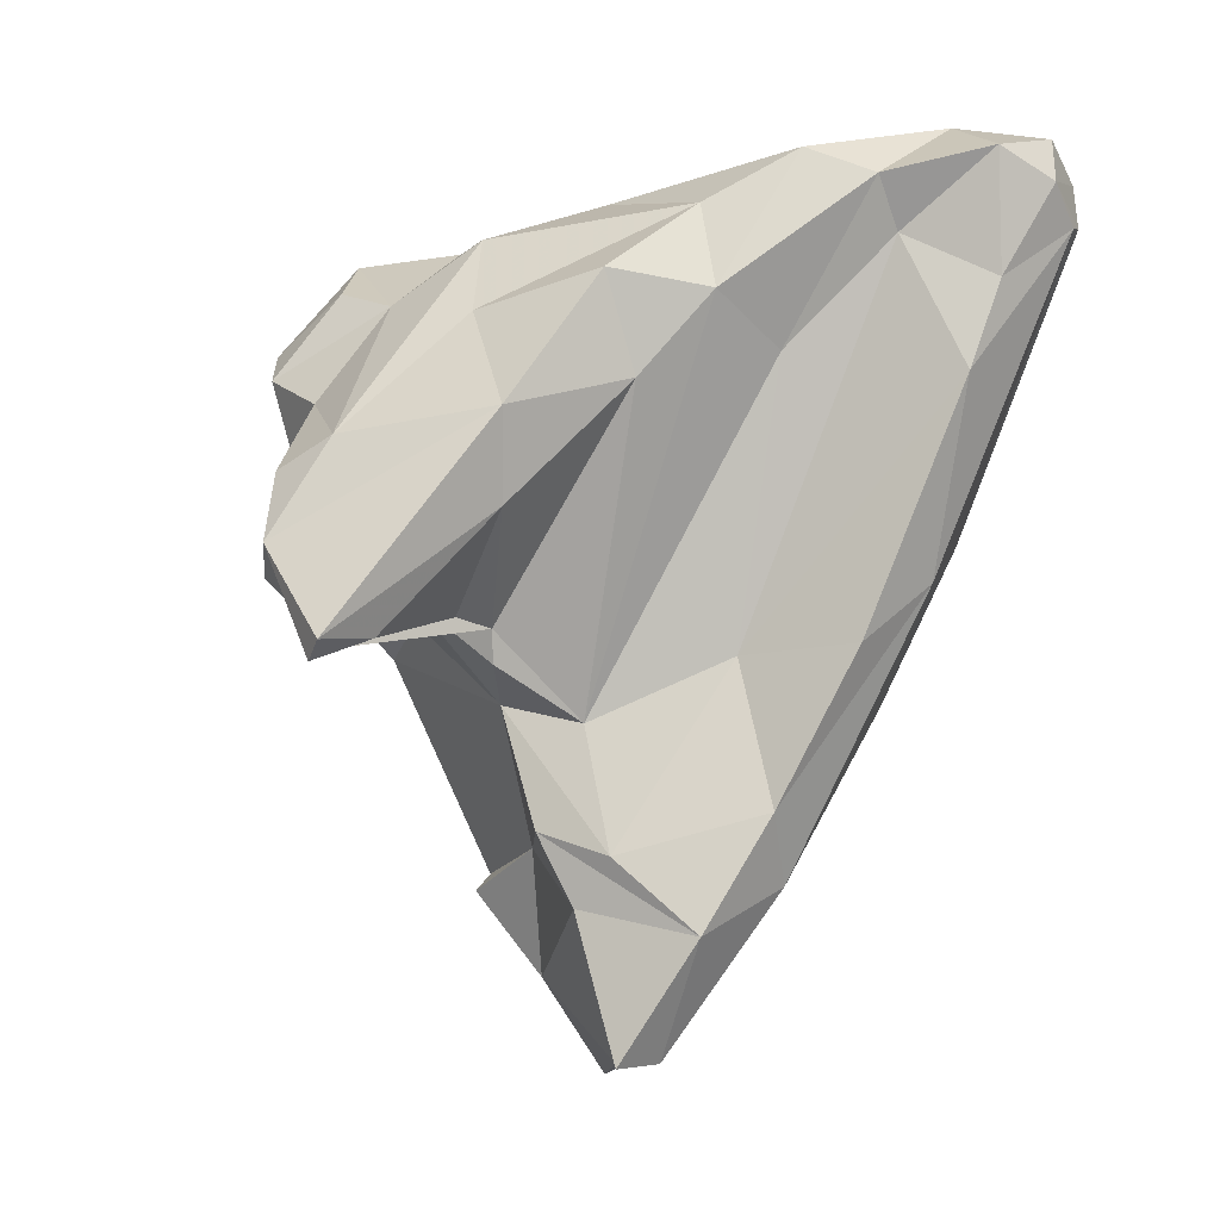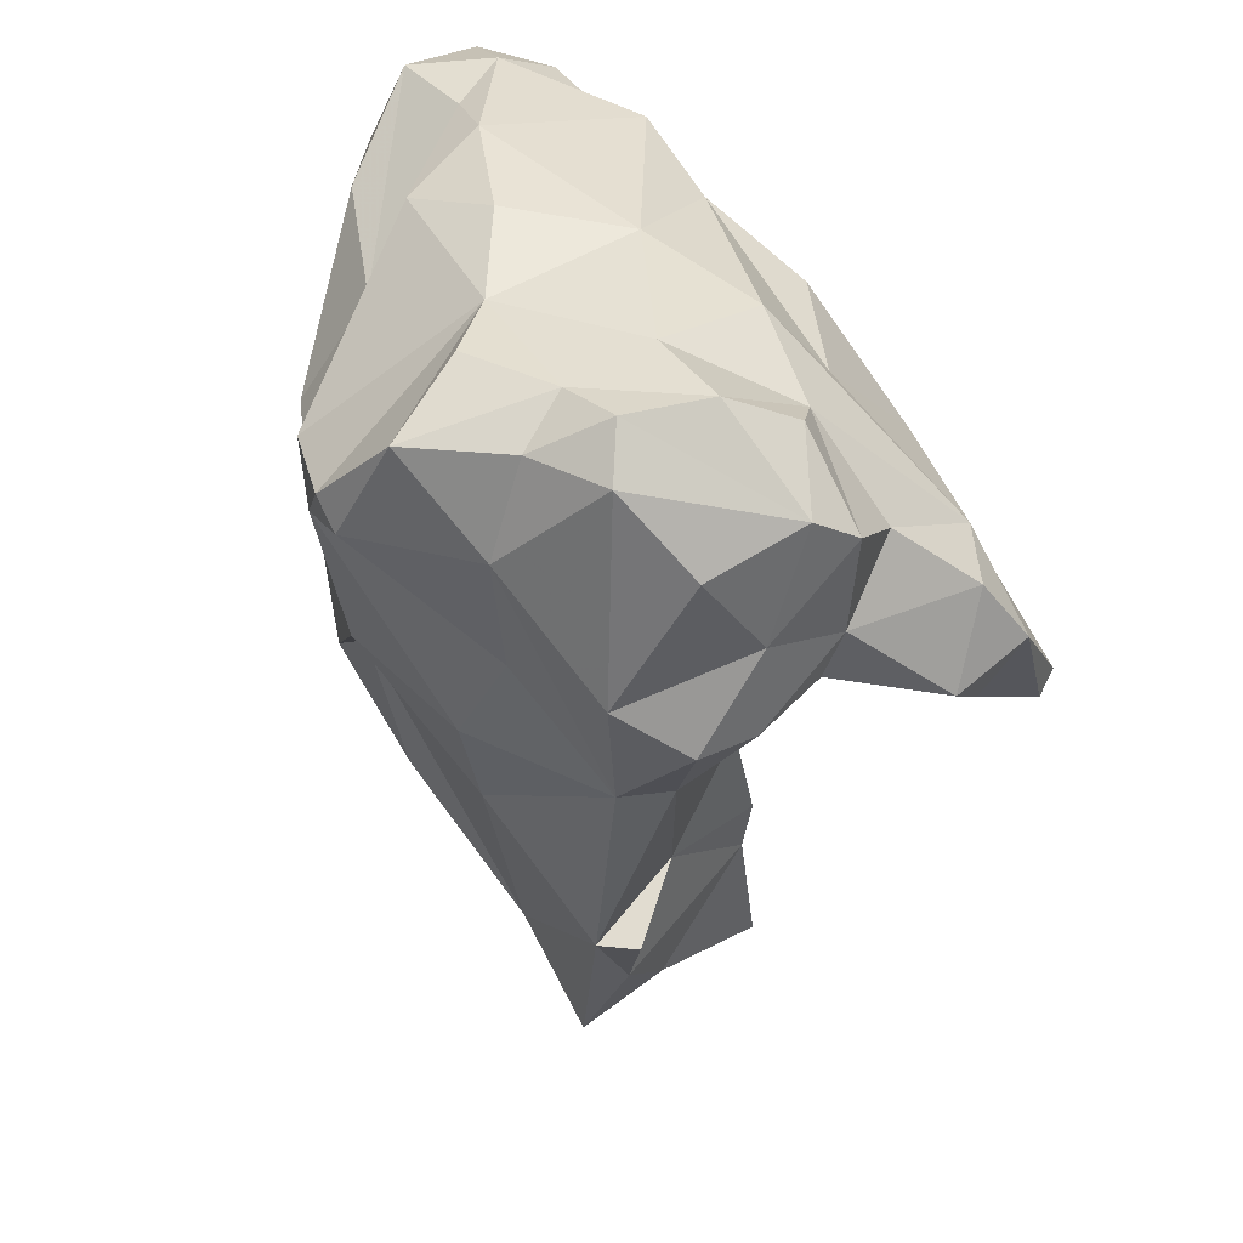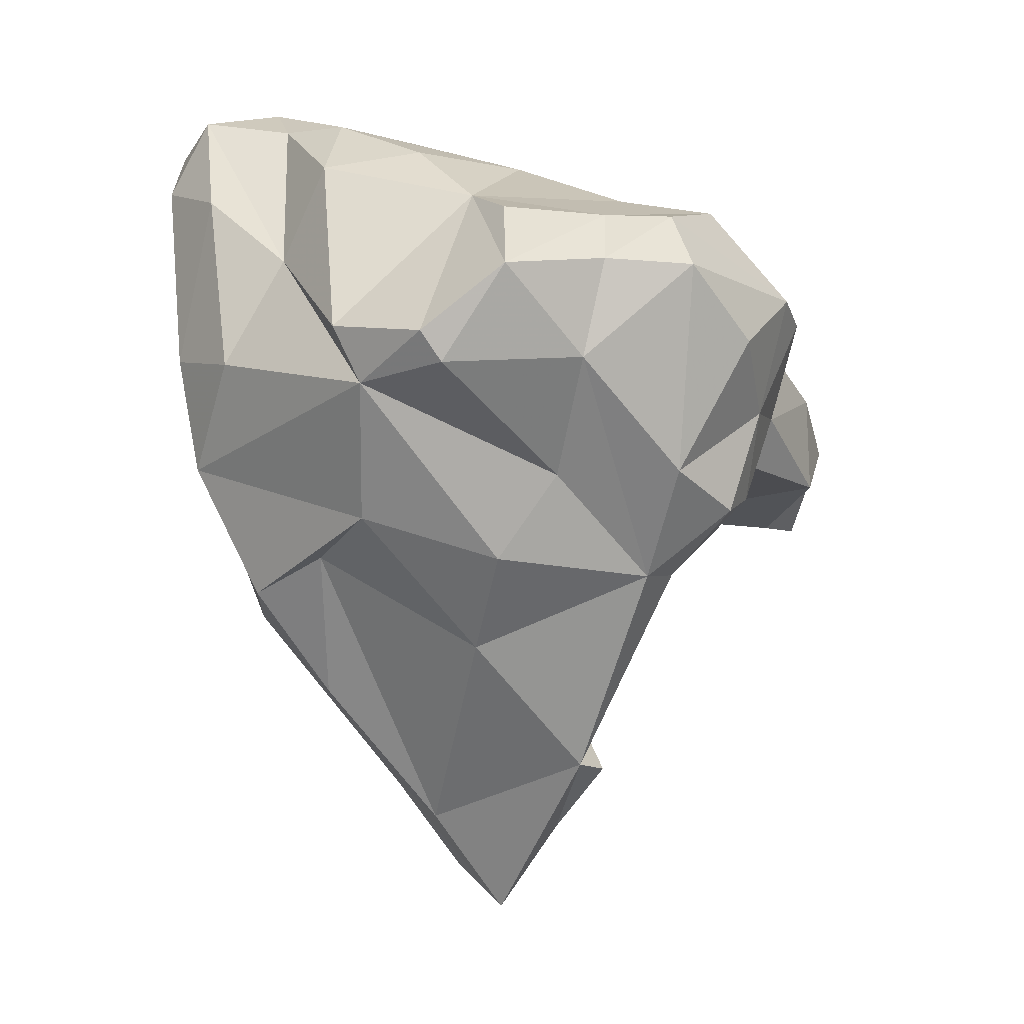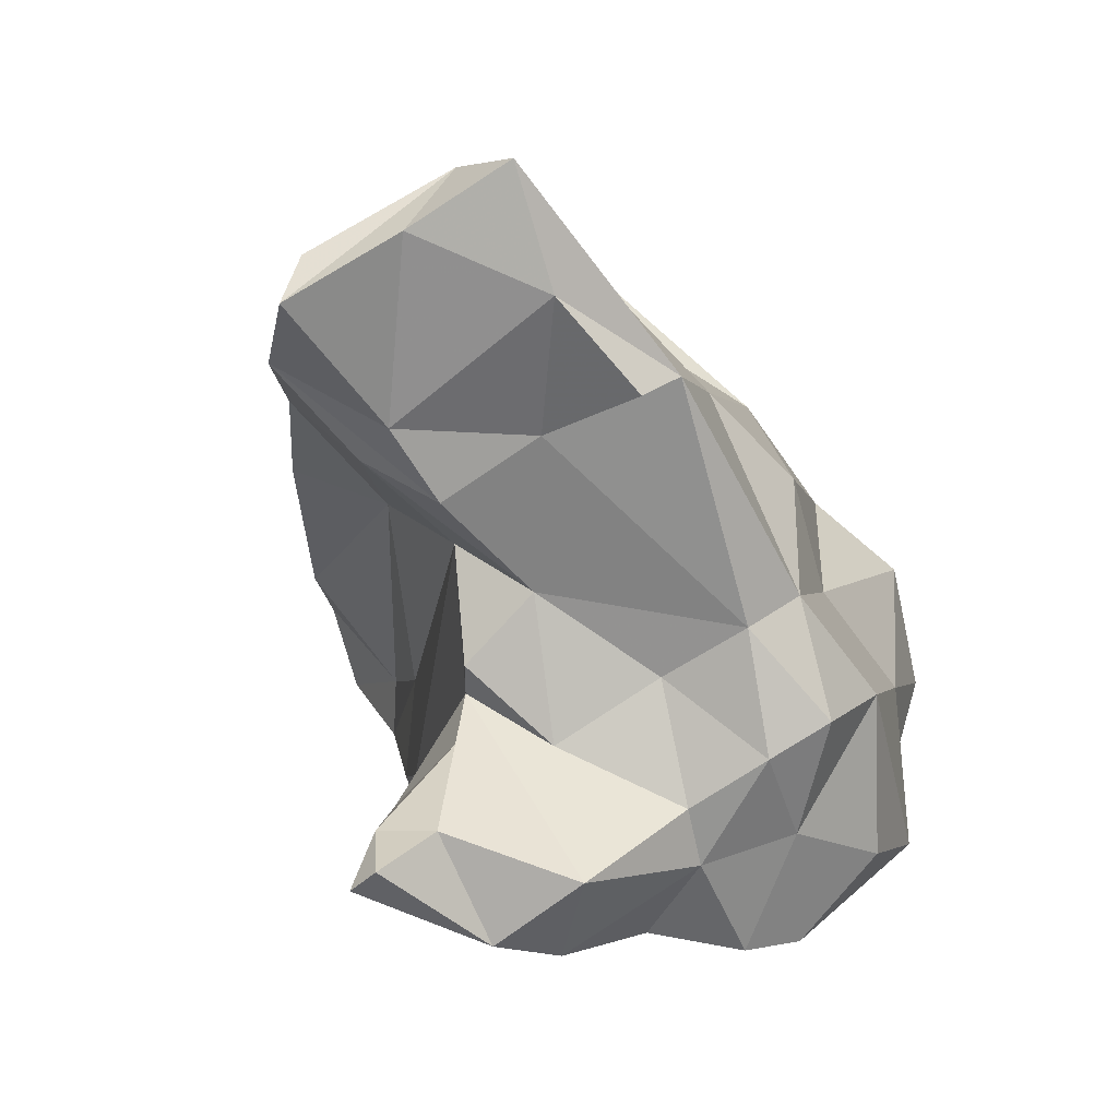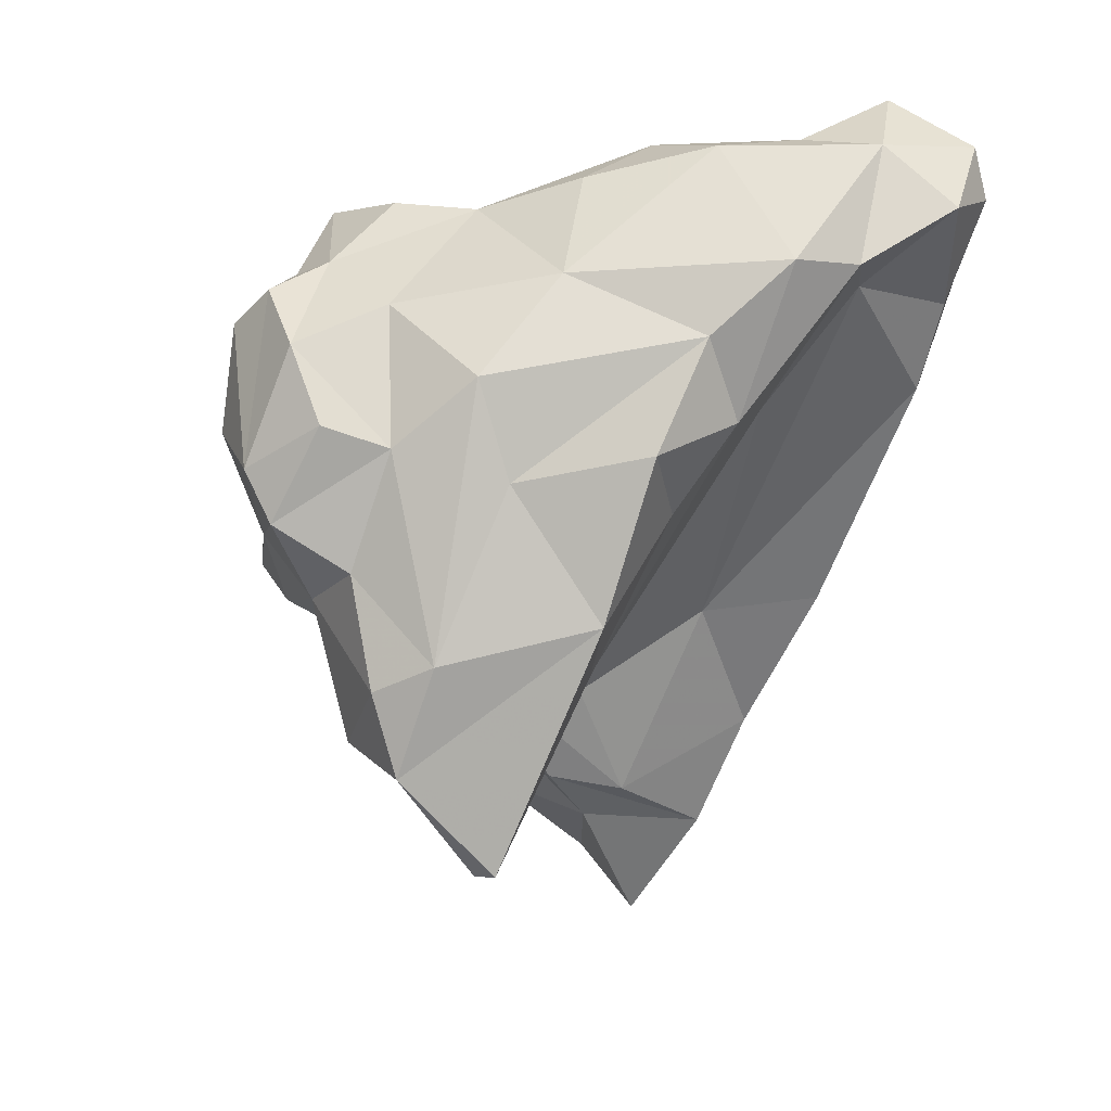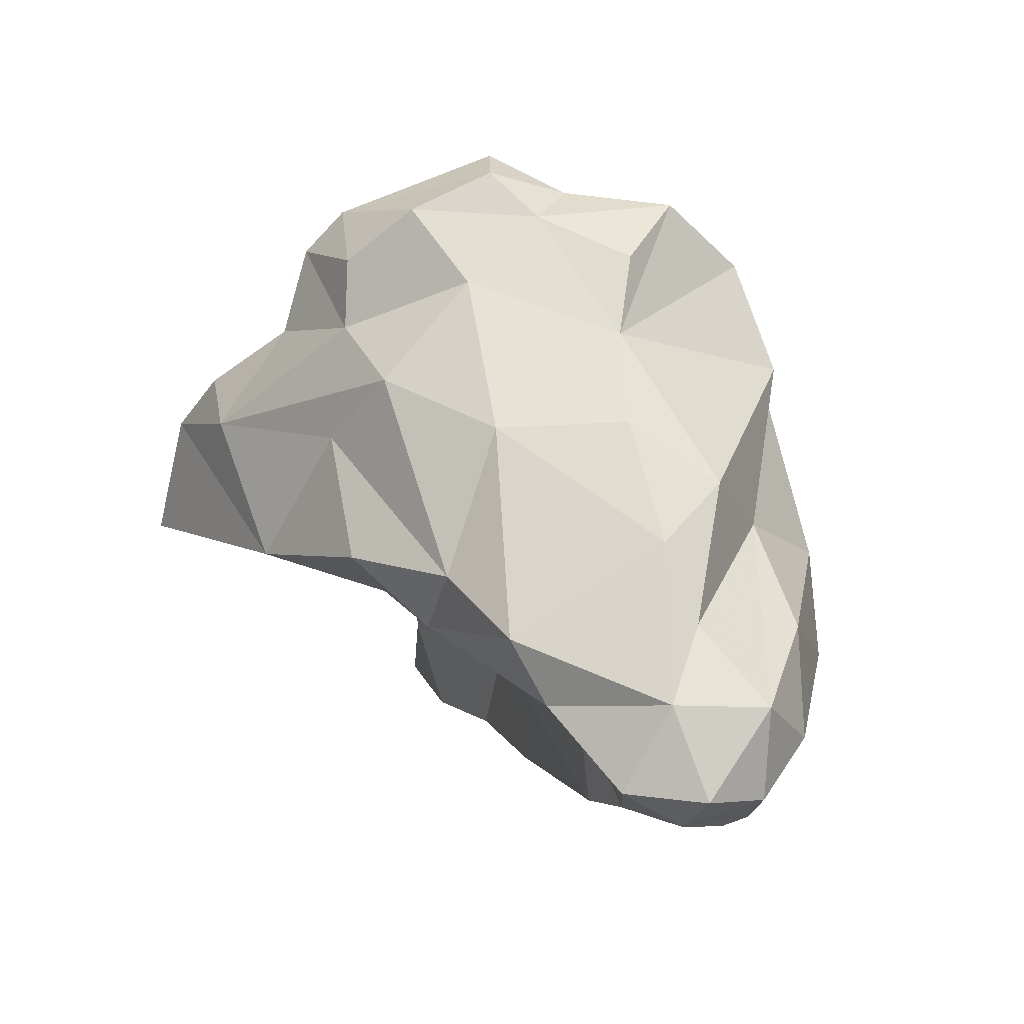
<metadata>
{"format":"obj","ext":"obj","renderer":"f3d","projection":"perspective","resolution":1024,"background":"white","views":[{"elev":-1.5,"azim":61.6,"up":"+Z"},{"elev":28.6,"azim":-61.2,"up":"+Z"},{"elev":8.1,"azim":-98.0,"up":"+Z"},{"elev":-42.3,"azim":-169.7,"up":"+Y"},{"elev":44.3,"azim":32.5,"up":"+Z"},{"elev":76.3,"azim":113.3,"up":"+Z"}]}
</metadata>
<code>
v 123.7 276.3 93.09
v 123.1 277.3 88.8
v 123.3 272.4 92.82
v 122.3 280.9 92.97
v 124.4 269.5 89.33
v 123.7 272.8 83.63
v 122.6 283.6 88.69
v 124.8 273.1 94.87
v 126.1 280.4 95.32
v 127.8 266.9 90.91
v 126 273.8 78.48
v 127.3 268.3 85.78
v 125.4 278.1 83.33
v 122.8 284.5 90.06
v 125.9 280.7 79.45
v 125.9 275.9 94.93
v 125.4 270.1 81.54
v 127.8 270.6 94.96
v 129.8 281.4 95.8
v 127.8 268.8 81.7
v 130.1 274.4 95.51
v 130.6 268.6 93.34
v 130.3 275 68.34
v 127.9 272.2 78.15
v 125.6 286.9 87.56
v 133.3 269.7 92.58
v 128.6 281.4 74.84
v 126.7 288.1 90.03
v 131 267.8 82.85
v 131.5 271.7 79.71
v 128.9 276.4 68.93
v 129.9 265.9 89.65
v 127.7 286.8 81.18
v 136.1 278.3 97.04
v 133.5 266.3 88.39
v 131.1 288.5 78.84
v 130.9 266.8 85.12
v 132.8 276.9 64.82
v 133.3 288 71.92
v 133.9 282.8 65.27
v 133.5 279.6 60.65
v 135.6 273.6 76.28
v 135.8 291.1 75.2
v 133.3 291.4 76.83
v 138.2 273.9 71.28
v 134.7 263.7 81.27
v 135.7 269.6 80.53
v 138.3 286.8 99.12
v 134.6 287.9 97.1
v 135.6 272.8 95.22
v 133.8 283.4 97.81
v 133.5 292.8 87.83
v 136.3 263.6 85.41
v 134.3 275.7 70.35
v 138.4 265.1 86.74
v 138.6 271.8 77.92
v 135.8 294.2 82.53
v 138.3 262.3 82.52
v 136.8 284.4 66.29
v 138.1 271.1 91.92
v 137.5 277.8 61.73
v 134.5 289.9 92.67
v 138.8 271.6 79.32
v 143 274.4 93.26
v 139.4 274.9 68.26
v 138.8 293.9 83.04
v 142.6 278.9 96.17
v 138.6 275.9 75.57
v 135.8 281.4 62.19
v 139.5 264.7 78.52
v 142.7 262.7 78.8
v 141.9 275.5 62.21
v 144.4 282.5 98.42
v 140.9 289.3 98.88
v 139 270 79.76
v 141 275.7 70.4
v 138.6 293.2 95.42
v 141.6 262.8 78
v 142 281 78.27
v 143.8 278.2 67.37
v 137.5 290.8 76.1
v 141.9 265.3 78.86
v 137.7 294.9 87.67
v 143.6 282 90.37
v 142.5 270.3 83.89
v 143 295.2 95.81
v 143.1 282.5 69.11
v 143.4 269.8 87.66
v 143 275.8 89.02
v 141.2 277.8 62.18
v 144.5 281.2 72.16
v 146.9 294.3 95.69
v 146 287.6 81.16
v 146.2 284.9 97.31
v 146.2 284.1 78.79
v 145.7 286.2 95.12
v 144.3 278.6 92.55
v 147.7 293.4 95.54
v 143 293.3 99.37
v 144.6 289.6 99.81
v 148.4 289.1 98.44
v 147.5 292.5 99.11
v 148.2 287.9 89.46
v 146.3 294.5 97.58
v 148.5 291.9 97.17
v 148.3 289.3 93.23
g foo
f 21 16 18
f 26 21 18
f 22 26 18
f 16 8 18
f 26 22 32
f 8 1 3
f 10 18 8
f 22 18 10
f 32 22 10
f 10 8 3
f 10 3 5
f 12 10 5
f 32 10 12
f 34 21 50
f 26 50 21
f 60 50 55
f 19 9 16
f 21 19 16
f 55 50 26
f 35 55 26
f 16 9 4
f 35 26 32
f 16 4 1
f 8 16 1
f 53 55 35
f 58 55 53
f 2 1 4
f 1 2 3
f 37 35 32
f 53 35 37
f 12 37 32
f 53 37 46
f 58 53 46
f 6 3 2
f 5 3 6
f 6 12 5
f 29 46 37
f 29 37 20
f 20 37 12
f 6 17 12
f 20 12 17
f 19 34 51
f 60 67 50
f 67 34 50
f 64 67 60
f 88 64 60
f 34 19 21
f 55 88 60
f 14 4 19
f 4 9 19
f 58 88 55
f 71 88 58
f 14 7 4
f 7 2 4
f 78 71 58
f 13 2 7
f 30 47 29
f 63 29 47
f 29 63 46
f 46 63 70
f 46 70 58
f 78 58 70
f 30 29 20
f 13 11 2
f 2 11 6
f 11 17 6
f 24 30 20
f 20 17 24
f 97 73 67
f 73 48 34
f 67 73 34
f 49 51 48
f 34 48 51
f 64 97 67
f 49 19 51
f 89 97 64
f 64 88 89
f 85 89 88
f 28 19 49
f 63 89 85
f 88 71 85
f 28 14 19
f 75 63 85
f 14 28 25
f 82 75 85
f 82 85 71
f 7 14 25
f 47 56 63
f 75 70 63
f 70 75 82
f 78 70 82
f 71 78 82
f 13 7 25
f 15 13 25
f 42 47 30
f 56 47 42
f 13 15 11
f 42 30 24
f 17 11 24
f 73 100 48
f 73 94 100
f 94 73 97
f 48 100 74
f 74 49 48
f 62 49 74
f 84 94 97
f 49 62 28
f 84 97 68
f 97 89 68
f 68 89 63
f 62 25 28
f 63 56 68
f 25 33 15
f 42 68 56
f 15 33 27
f 54 45 42
f 11 15 27
f 54 42 24
f 11 31 24
f 24 31 54
f 27 31 11
f 23 54 31
f 102 99 100
f 102 100 101
f 74 100 99
f 100 94 101
f 77 62 99
f 62 74 99
f 84 96 94
f 96 101 94
f 77 52 62
f 79 96 84
f 68 79 84
f 52 25 62
f 52 57 25
f 33 25 57
f 79 68 76
f 42 76 68
f 27 33 36
f 76 42 45
f 27 36 40
f 65 45 54
f 31 27 40
f 38 65 54
f 38 54 23
f 38 23 31
f 104 99 102
f 105 104 102
f 105 102 101
f 104 86 99
f 77 99 86
f 105 101 106
f 106 101 96
f 86 83 77
f 106 96 103
f 52 77 83
f 79 103 96
f 103 79 95
f 83 57 52
f 91 95 79
f 44 33 57
f 36 33 44
f 79 76 91
f 80 91 76
f 36 44 39
f 80 76 45
f 65 80 45
f 80 65 72
f 39 40 36
f 72 65 61
f 38 61 65
f 31 41 38
f 41 31 40
f 41 61 38
f 92 104 105
f 92 105 98
f 98 105 106
f 86 104 92
f 83 86 92
f 103 98 106
f 93 98 103
f 66 92 98
f 66 98 93
f 103 95 93
f 66 83 92
f 66 57 83
f 44 57 66
f 81 66 93
f 93 95 91
f 43 44 66
f 43 66 81
f 93 91 87
f 87 81 93
f 91 80 87
f 39 44 43
f 59 43 81
f 90 87 80
f 59 81 87
f 90 80 72
f 43 40 39
f 40 43 59
f 69 59 87
f 90 69 87
f 41 40 59
f 41 59 69
f 72 69 90
f 72 61 69
f 69 61 41
g

</code>
